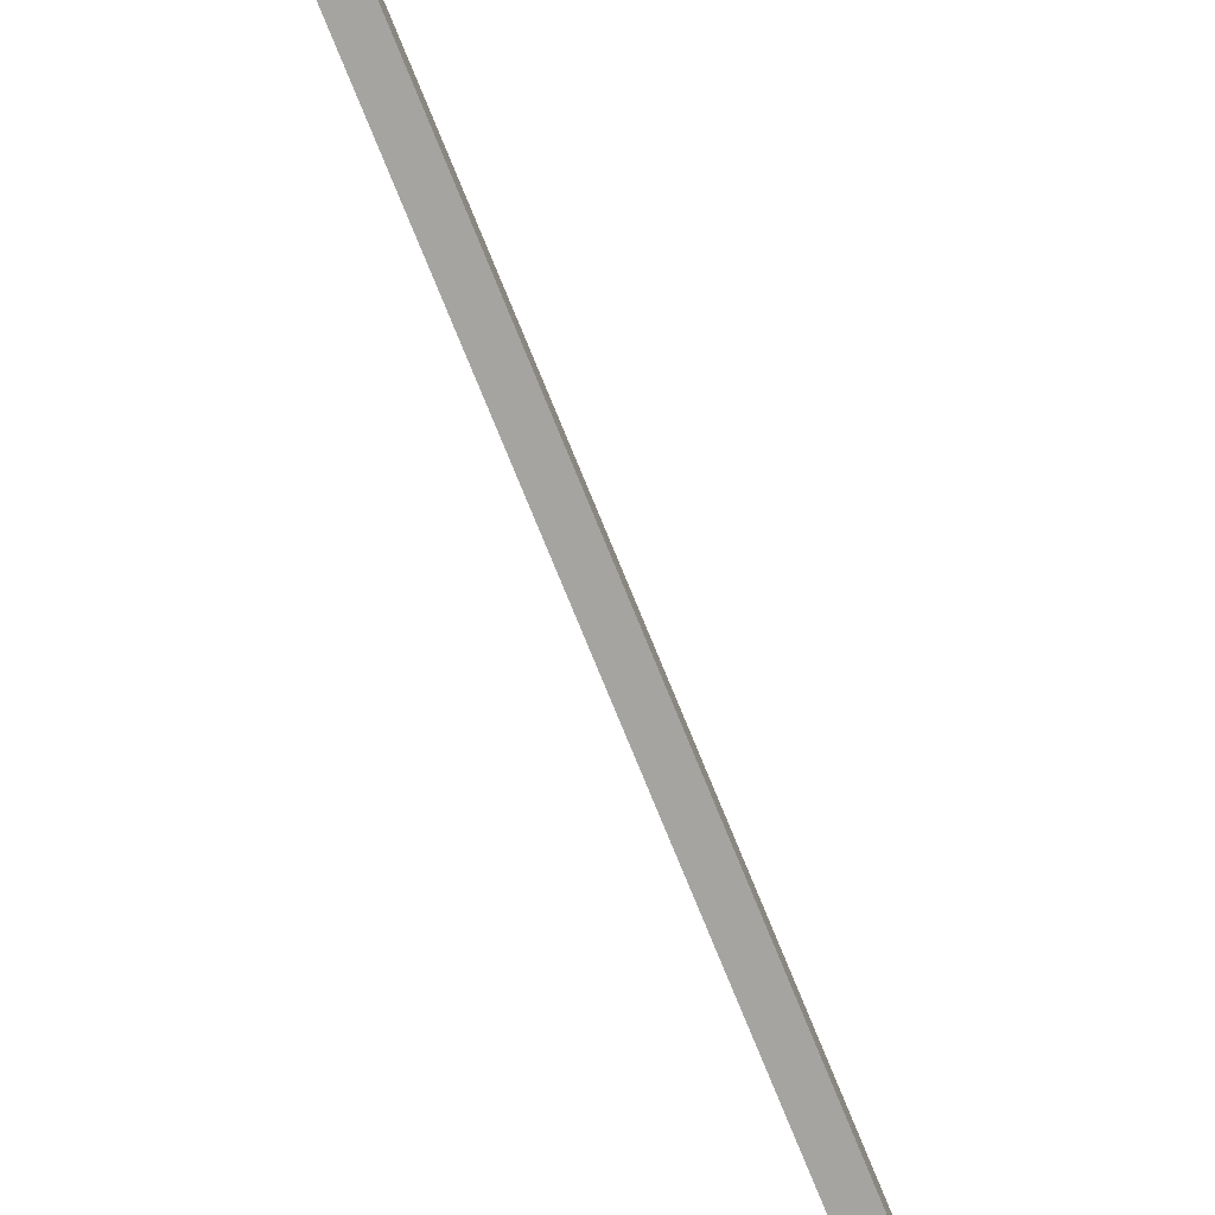
<metadata>
{"format":"obj","ext":"obj","renderer":"f3d","projection":"perspective","resolution":1024,"background":"white","views":[{"elev":-73.3,"azim":21.9,"up":"+Z"}]}
</metadata>
<code>
o body_Circle.019
v 0.6174 3.695 2.238
v 0.6174 1.981 3.227
v 0.6174 1.716 2.238
v 0.6174 2.706 3.951
v 0.6174 3.695 4.216
v 0.6174 4.684 3.951
v 0.6174 5.409 3.227
v 0.6174 5.674 2.238
v 0.6174 5.409 1.248
v 0.6174 4.684 0.524
v 0.6174 3.695 0.2589
v 0.6174 2.706 0.524
v 0.6174 1.981 1.248
v 0.6174 0.4243 1.832
v 0.6174 1.201 0.4383
v 0.6174 2.301 -0.282
v 0.6174 -0.6031 0.6846
v 0.6174 0.5575 -0.5113
v 0.6174 1.86 -1.11
v 0.6174 -1.055 -1.173
v 0.6174 -0.7196 -2.153
v 0.6174 1.214 -3.209
v 0.6174 0.5244 -3.49
v 0.6174 1.233 -6.435
v -0.9677 3.695 2.238
v -0.9677 1.716 2.238
v -0.9677 1.981 3.227
v -0.9677 2.706 3.951
v -0.9677 3.695 4.216
v -0.9677 4.684 3.951
v -0.9677 5.409 3.227
v -0.9677 5.674 2.238
v -0.9677 5.409 1.248
v -0.9677 4.684 0.524
v -0.9677 3.695 0.2589
v -0.9677 2.706 0.524
v -0.9677 1.981 1.248
v -0.9677 1.201 0.4383
v -0.9677 0.4243 1.832
v -0.9677 2.301 -0.282
v -0.9677 0.5575 -0.5113
v -0.9677 -0.6031 0.6846
v -0.9677 1.86 -1.11
v -0.9677 -0.7196 -2.153
v -0.9677 -1.055 -1.173
v -0.9677 1.214 -3.209
v -0.9677 1.233 -6.435
v -0.9677 0.5244 -3.49
v 0.3711 -2.878 -1.009
v 0.5607 -2.878 -0.6302
v 0.5607 -3.01 -1.135
v 0.3711 -3.343 -1.239
v 0.5779 -1.545 -1.227
v 0.3711 -1.545 -1.588
v 0.3711 -0.6753 -1.201
v 0.6037 -0.6753 -0.7355
v 0.3711 -1.545 -1.227
v 0.3711 -0.6753 -0.7355
v 0.5553 -3.045 -0.5589
v 0.3711 -3.045 -0.9273
v 0.5553 -3.036 -0.9557
v 0.3711 -2.878 -0.6302
v 0.3711 -3.033 -0.3711
v 0.5607 -3.033 -0.3711
v 0.3711 -3.138 -0.5184
v 0.5553 -3.138 -0.5184
v 0.6213 -3.416 -0.4046
v 0.3711 -3.045 -0.5589
v 0.6838 -3.426 -0.2239
v 0.5642 -3.426 -0.2239
v 0.5384 -3.616 -0.498
v 0.3703 -2.878 -1.009
v 0.3703 -3.343 -1.239
v 0.1807 -3.01 -1.135
v 0.1807 -2.878 -0.6302
v 0.1635 -1.545 -1.227
v 0.1378 -0.6753 -0.7355
v 0.3703 -0.6753 -1.201
v 0.3703 -1.545 -1.588
v 0.3703 -1.545 -1.227
v 0.3703 -0.6753 -0.7355
v 0.1861 -3.045 -0.5589
v 0.1861 -3.036 -0.9557
v 0.3703 -3.045 -0.9273
v 0.3703 -2.878 -0.6302
v 0.1807 -3.033 -0.3711
v 0.3703 -3.033 -0.3711
v 0.3703 -3.138 -0.5184
v 0.1201 -3.416 -0.4046
v 0.1861 -3.138 -0.5184
v 0.3703 -3.045 -0.5589
v 0.05764 -3.426 -0.2239
v 0.2031 -3.616 -0.498
v 0.1772 -3.426 -0.2239
v -0.7203 -2.878 -1.009
v -0.7203 -3.343 -1.239
v -0.9098 -3.01 -1.135
v -0.9098 -2.878 -0.6302
v -0.927 -1.545 -1.227
v -0.9528 -0.6753 -0.7355
v -0.7203 -0.6753 -1.201
v -0.7203 -1.545 -1.588
v -0.7203 -1.545 -1.227
v -0.7203 -0.6753 -0.7355
v -0.9045 -3.045 -0.5589
v -0.9045 -3.036 -0.9557
v -0.7203 -3.045 -0.9273
v -0.7203 -2.878 -0.6302
v -0.9098 -3.033 -0.3711
v -0.7203 -3.033 -0.3711
v -0.7203 -3.138 -0.5184
v -0.9704 -3.416 -0.4046
v -0.9045 -3.138 -0.5184
v -0.7203 -3.045 -0.5589
v -1.033 -3.426 -0.2239
v -0.8875 -3.616 -0.498
v -0.9134 -3.426 -0.2239
v -0.7205 -2.878 -1.009
v -0.531 -2.878 -0.6302
v -0.531 -3.01 -1.135
v -0.7205 -3.343 -1.239
v -0.5138 -1.545 -1.227
v -0.7205 -1.545 -1.588
v -0.7205 -0.6753 -1.201
v -0.488 -0.6753 -0.7355
v -0.7205 -1.545 -1.227
v -0.7205 -0.6753 -0.7355
v -0.5363 -3.045 -0.5589
v -0.7205 -3.045 -0.9273
v -0.5363 -3.036 -0.9557
v -0.7205 -2.878 -0.6302
v -0.7205 -3.033 -0.3711
v -0.531 -3.033 -0.3711
v -0.7205 -3.138 -0.5184
v -0.5363 -3.138 -0.5184
v -0.4703 -3.416 -0.4046
v -0.7205 -3.045 -0.5589
v -0.4079 -3.426 -0.2239
v -0.5274 -3.426 -0.2239
v -0.5533 -3.616 -0.498
f 1 2 3
f 1 4 2
f 1 5 4
f 1 6 5
f 1 7 6
f 1 8 7
f 1 9 8
f 1 10 9
f 1 11 10
f 1 12 11
f 1 13 12
f 1 3 13
f 3 14 15 13
f 13 15 16 12
f 14 17 18 15
f 15 18 19 16
f 17 20 21 18
f 18 21 22 19
f 21 23 24 22
f 25 26 27
f 25 27 28
f 25 28 29
f 25 29 30
f 25 30 31
f 25 31 32
f 25 32 33
f 25 33 34
f 25 34 35
f 25 35 36
f 25 36 37
f 25 37 26
f 26 37 38 39
f 37 36 40 38
f 39 38 41 42
f 38 40 43 41
f 42 41 44 45
f 41 43 46 44
f 44 46 47 48
f 16 19 43 40
f 7 8 32 31
f 14 3 26 39
f 23 21 44 48
f 11 12 36 35
f 4 5 29 28
f 21 20 45 44
f 8 9 33 32
f 12 16 40 36
f 20 17 42 45
f 5 6 30 29
f 3 2 27 26
f 9 10 34 33
f 19 22 46 43
f 17 14 39 42
f 6 7 31 30
f 24 23 48 47
f 10 11 35 34
f 22 24 47 46
f 2 4 28 27
f 49 50 51 52
f 53 54 55 56
f 57 53 56 58
f 59 60 52 61
f 54 53 50 49
f 52 51 61
f 50 59 61 51
f 53 57 62 50
f 50 62 63 64
f 65 66 67
f 62 68 65 63
f 59 50 64 66
f 68 59 66 65
f 69 70 71
f 63 65 67 70
f 66 64 69 67
f 64 63 70 69
f 70 67 71
f 67 69 71
f 72 73 74 75
f 76 77 78 79
f 80 81 77 76
f 82 83 73 84
f 79 72 75 76
f 73 83 74
f 75 74 83 82
f 76 75 85 80
f 75 86 87 85
f 88 89 90
f 85 87 88 91
f 82 90 86 75
f 91 88 90 82
f 92 93 94
f 87 94 89 88
f 90 89 92 86
f 86 92 94 87
f 94 93 89
f 89 93 92
f 95 96 97 98
f 99 100 101 102
f 103 104 100 99
f 105 106 96 107
f 102 95 98 99
f 96 106 97
f 98 97 106 105
f 99 98 108 103
f 98 109 110 108
f 111 112 113
f 108 110 111 114
f 105 113 109 98
f 114 111 113 105
f 115 116 117
f 110 117 112 111
f 113 112 115 109
f 109 115 117 110
f 117 116 112
f 112 116 115
f 118 119 120 121
f 122 123 124 125
f 126 122 125 127
f 128 129 121 130
f 123 122 119 118
f 121 120 130
f 119 128 130 120
f 122 126 131 119
f 119 131 132 133
f 134 135 136
f 131 137 134 132
f 128 119 133 135
f 137 128 135 134
f 138 139 140
f 132 134 136 139
f 135 133 138 136
f 133 132 139 138
f 139 136 140
f 136 138 140
o Cylinder_Cylinder.011
v 0.1399 -3.044 -0.7784
v 1.337 -3.044 -0.7784
v 1.337 -3.219 -1.081
v 0.1399 -3.219 -1.081
v 1.337 -3.569 -1.081
v 0.1399 -3.569 -1.081
v 1.337 -3.744 -0.7784
v 0.1399 -3.744 -0.7784
v 1.337 -3.569 -0.4756
v 0.1399 -3.569 -0.4756
v 1.337 -3.219 -0.7784
v 1.337 -3.569 -0.7784
v 1.337 -3.219 -0.4756
v 0.1399 -3.219 -0.4756
v -1.643 -3.044 -0.7784
v -1.643 -3.219 -0.7784
v -1.643 -3.219 -0.4756
v -0.5793 -3.219 -0.4756
v -0.5793 -3.044 -0.7784
v -0.5793 -3.569 -0.4756
v 0.1399 -67.39 -0.4756
v 0.1399 -67.57 -0.7784
v -0.5793 -3.744 -0.7784
v -0.5793 -67.57 -0.7784
v -0.5793 -67.39 -0.4756
v -0.5793 -3.219 -1.081
v -0.5793 -3.569 -1.081
v -1.643 -3.219 -1.081
v -1.643 -3.569 -1.081
v -1.643 -3.744 -0.7784
v -1.643 -3.569 -0.4756
v -0.5793 -67.39 -1.081
v 0.1399 -67.39 -1.081
v -1.643 -3.569 -0.7784
f 141 142 143 144
f 144 143 145 146
f 146 145 147 148
f 148 147 149 150
f 143 151 152 145
f 150 149 153 154
f 154 153 142 141
f 155 156 157
f 158 154 141 159
f 160 150 154 158
f 148 150 161 162
f 160 163 164 165
f 166 144 146 167
f 159 141 144 166
f 155 159 166 168
f 168 166 167 169
f 169 167 163 170
f 170 163 160 171
f 171 160 158 157
f 157 158 159 155
f 164 162 161 165
f 172 173 162 164
f 150 160 165 161
f 167 146 173 172
f 163 167 172 164
f 146 148 162 173
f 147 152 149
f 149 152 151 153
f 145 152 147
f 151 143 142
f 153 151 142
f 170 174 169
f 169 174 156 168
f 171 174 170
f 168 156 155
f 157 156 174 171

</code>
